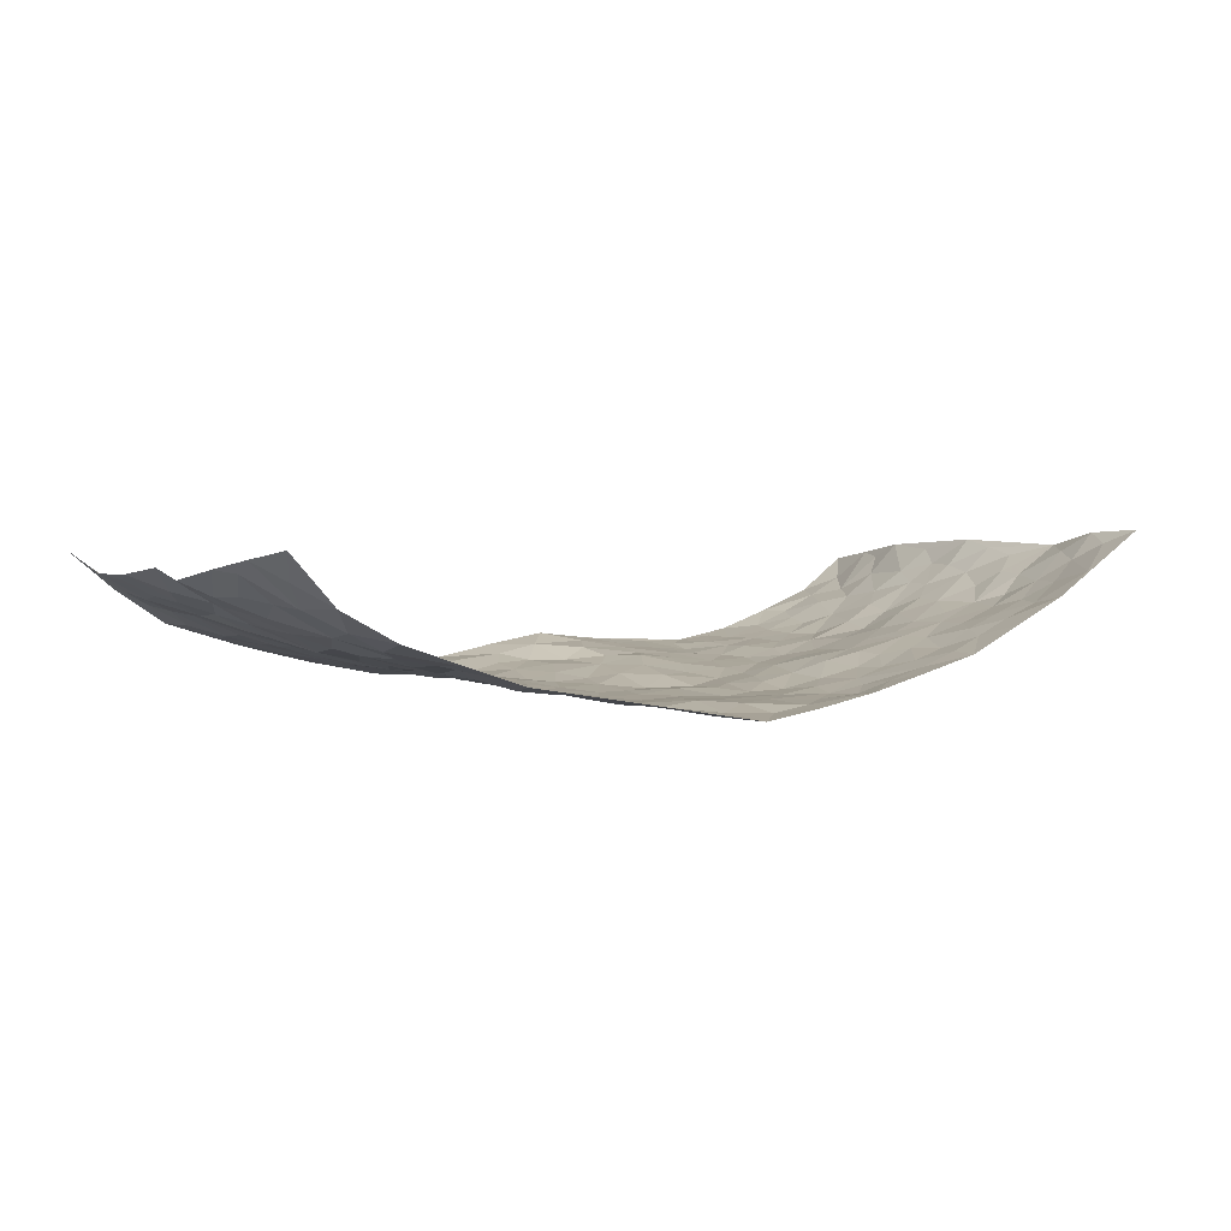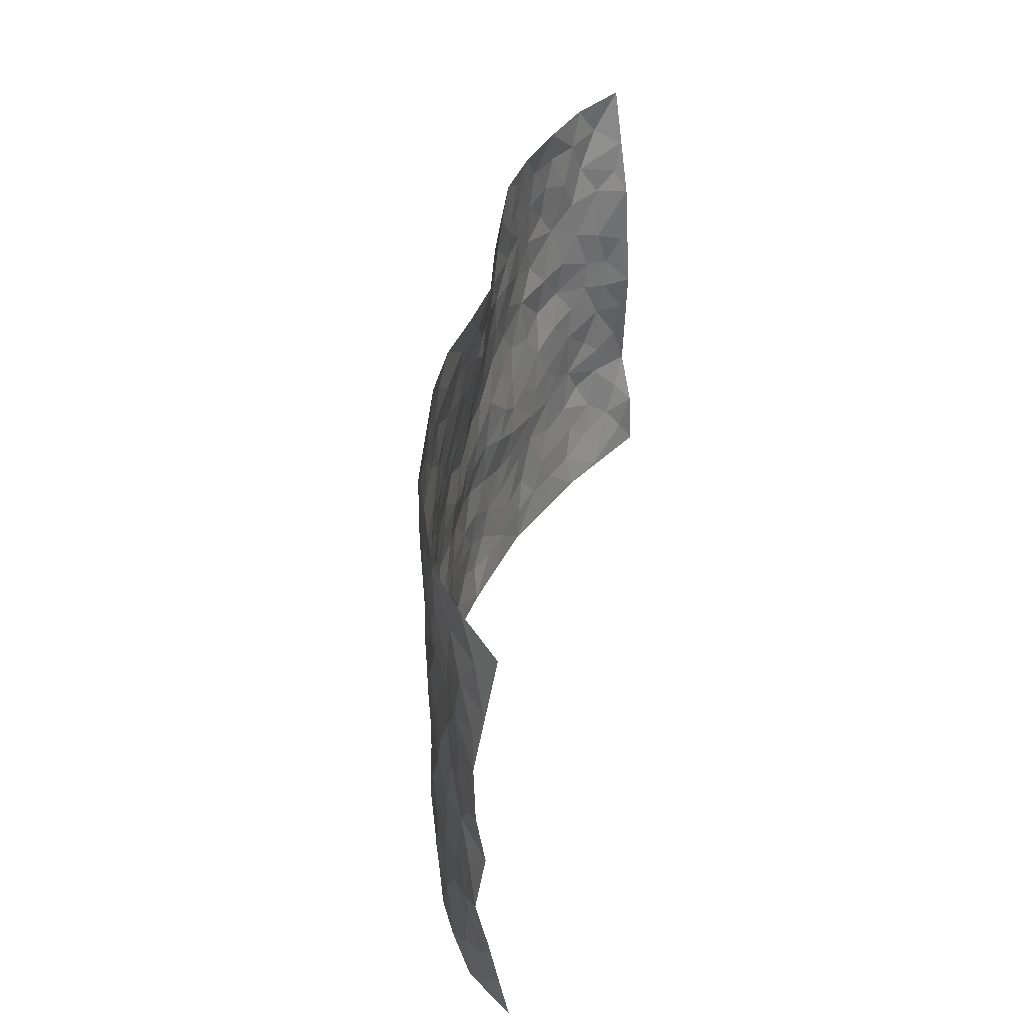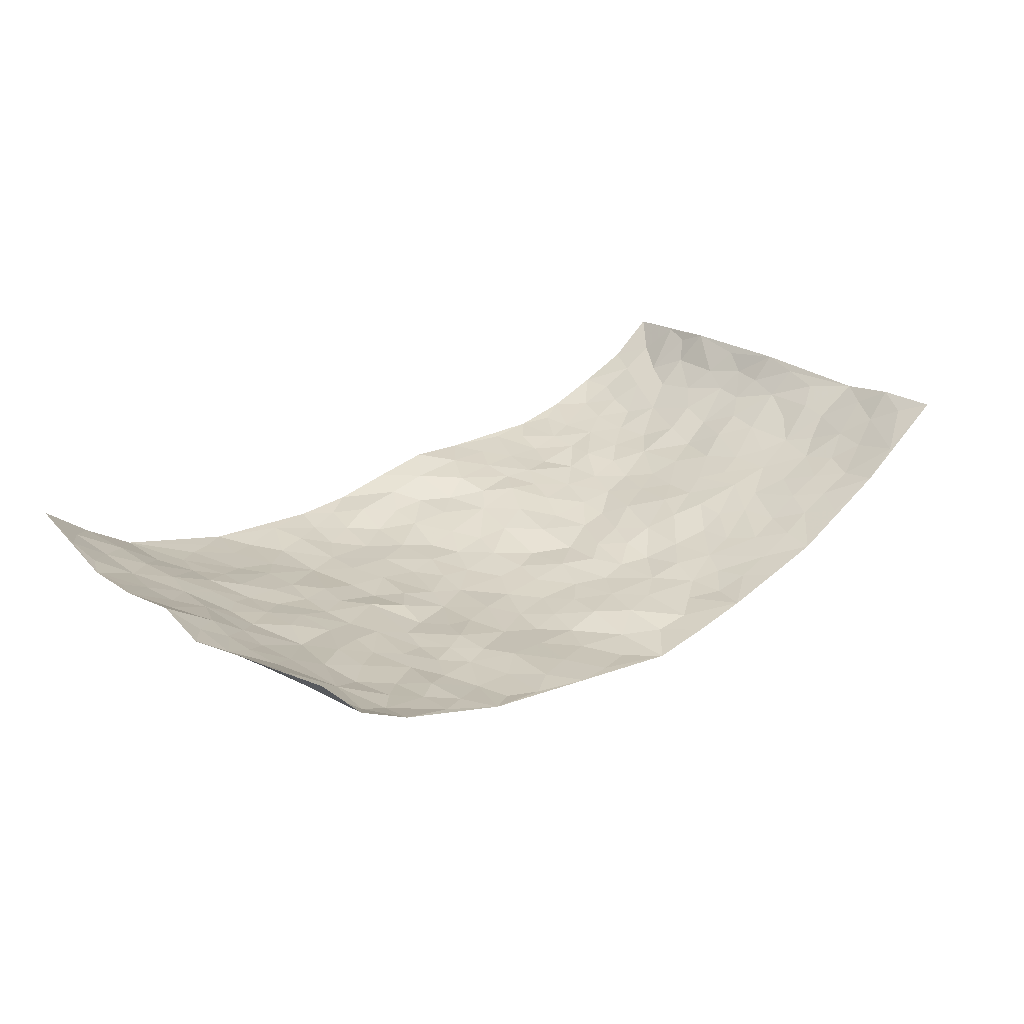
<metadata>
{"format":"obj","ext":"obj","renderer":"f3d","projection":"perspective","resolution":1024,"background":"white","views":[{"elev":2.9,"azim":-32.9,"up":"+Z"},{"elev":41.1,"azim":-80.6,"up":"+Y"},{"elev":27.2,"azim":-42.3,"up":"+Z"}]}
</metadata>
<code>
v -0.9107 0.01091 0.2049
v -0.924 0.9963 0.1899
v 0.9114 0.005078 0.2259
v 0.95 0.9927 0.1483
v -0.7816 0.3954 0.06445
v -0.9348 0.5007 0.1672
v -0.8362 0.3606 0.09339
v -0.001804 0.004887 -0.1066
v -0.9339 0.2565 0.1697
v -0.8954 0.3409 0.1214
v -0.7216 0.005068 0.05469
v -0.924 0.133 0.1877
v -0.7016 0.2955 0.03164
v -0.8285 0.007363 0.1127
v -0.8212 0.2915 0.0858
v -0.4882 0.004487 -0.02372
v -0.9138 0.1936 0.1639
v -0.2924 0.1707 -0.05484
v -0.7632 0.3245 0.05666
v -0.838 0.1242 0.1072
v -0.8814 0.06974 0.1533
v -0.7818 0.06792 0.07063
v -0.666 0.1294 0.0218
v -0.7156 0.07731 0.03845
v -0.8458 0.2111 0.1127
v -0.8806 0.2735 0.1239
v -0.7559 0.1797 0.05683
v -0.6859 0.212 0.02261
v -0.8367 0.49 0.1046
v -0.9453 0.3787 0.149
v -0.725 1.001 0.04242
v -0.5332 0.2253 -0.01376
v 0.2602 0.1562 -0.0792
v -0.9457 0.7501 0.1503
v -0.367 0.3955 -0.04775
v -0.7647 0.7551 0.06947
v -0.7809 0.8331 0.07578
v -0.5764 0.4446 -0.003929
v -0.5952 0.6081 -0.001783
v -0.4872 1.001 -0.02746
v -0.9252 0.6875 0.1405
v -0.6534 0.5647 0.01909
v -0.3908 0.7561 -0.05418
v -0.5062 0.2826 -0.01842
v -0.4573 0.2276 -0.02886
v -0.4927 0.1648 -0.02255
v -0.4454 0.6387 -0.03309
v -0.3652 0.5615 -0.04994
v 0.1682 0.4738 -0.08384
v -0.3328 0.2238 -0.05049
v -0.209 0.6122 -0.06713
v -0.3735 0.6314 -0.04847
v -0.3014 0.06001 -0.05299
v -0.6188 0.7128 0.01314
v -0.3943 0.1964 -0.04524
v -0.8487 0.6195 0.1012
v -0.03745 0.3504 -0.09274
v 0.05831 0.3409 -0.08833
v 0.2994 0.4492 -0.06799
v -0.09339 0.5528 -0.08031
v -0.1637 0.5575 -0.07199
v 0.09491 0.6295 -0.06565
v -0.6262 0.3489 0.01235
v -0.7361 0.5765 0.04823
v -0.9172 0.8105 0.1448
v -0.5541 0.1323 -0.0002182
v -0.3667 0.01468 -0.04512
v -0.7784 0.4686 0.06735
v -0.6122 0.1749 0.004067
v -0.6067 0.02122 0.01504
v -0.245 0.004162 -0.06484
v -0.609 0.0911 0.01109
v -0.5419 0.05597 -0.005846
v -0.4309 0.03959 -0.0398
v -0.451 0.1063 -0.03902
v -0.8665 0.6871 0.1102
v -0.9284 0.8734 0.1653
v -0.7258 0.512 0.04092
v 0.003024 0.9935 -0.02198
v -0.785 0.6774 0.07371
v -0.5581 0.318 -0.009572
v -0.5094 0.463 -0.02228
v 0.008564 0.5726 -0.07978
v -0.04761 0.4846 -0.08698
v 0.004973 0.4218 -0.08916
v -0.1259 0.1307 -0.08715
v -0.5632 0.6721 -0.004568
v -0.8859 0.5632 0.1233
v -0.7185 0.6933 0.0484
v -0.4471 0.2991 -0.03376
v -0.6251 0.2698 0.009159
v -0.4978 0.6906 -0.02481
v -0.1723 0.4871 -0.07779
v -0.2618 0.4382 -0.06605
v -0.6403 0.6515 0.01308
v -0.0116 0.1194 -0.09917
v -0.4118 0.5126 -0.03317
v -0.3411 0.2907 -0.04324
v -0.2395 0.5058 -0.06488
v -0.1799 0.3838 -0.07505
v -0.9445 0.6249 0.1527
v -0.6945 0.6251 0.03472
v -0.7931 0.582 0.07986
v -0.3619 0.1129 -0.04988
v -0.5181 0.5352 -0.02072
v -0.6768 0.4091 0.01742
v -0.13 0.3269 -0.08844
v -0.1501 0.2524 -0.0881
v -0.5146 0.6137 -0.02294
v 0.112 0.7264 -0.05352
v -0.003663 0.2161 -0.0844
v -0.07271 0.2753 -0.08945
v 0.004848 0.2904 -0.08672
v -0.4275 0.3657 -0.03546
v -0.1969 0.1869 -0.07547
v -0.646 0.4898 0.01777
v -0.5522 0.3837 -0.008534
v -0.4883 0.394 -0.02025
v -0.3061 0.5258 -0.05129
v -0.2585 0.3527 -0.06441
v -0.3526 0.4684 -0.04029
v -0.2268 0.2733 -0.07271
v -0.09032 0.4141 -0.08937
v -0.5884 0.5337 0.001182
v -0.09328 0.2009 -0.0912
v -0.2136 0.09629 -0.06925
v -0.3967 0.2603 -0.03784
v -0.8962 0.4401 0.1296
v -0.8433 0.4231 0.09973
v 0.09419 0.4238 -0.08133
v 0.2092 0.2369 -0.08543
v 0.08486 0.5182 -0.08739
v 0.02154 0.4896 -0.08689
v 0.1677 0.3925 -0.08161
v 0.7731 0.4931 0.07699
v 0.2217 0.4329 -0.07757
v 0.2684 0.3117 -0.08302
v 0.1628 0.5658 -0.06738
v 0.1242 0.9909 -0.002109
v -0.2914 0.6222 -0.05517
v 0.4294 0.8777 -0.04241
v 0.4953 0.9961 -0.02977
v -0.2125 0.7832 -0.06549
v -0.05493 0.8637 -0.05316
v -0.3209 0.3511 -0.05152
v -0.456 0.5679 -0.03056
v -0.076 0.05546 -0.09722
v -0.1589 0.02474 -0.08015
v 0.1205 0.002902 -0.08795
v 0.01731 0.8582 -0.04872
v -0.01409 0.6996 -0.06338
v 0.4188 0.1938 -0.03818
v 0.3419 0.2876 -0.06338
v 0.5888 0.5224 -0.004561
v 0.5259 0.543 -0.02826
v 0.4497 0.1321 -0.02295
v 0.5167 0.2249 -0.007225
v 0.4113 0.3592 -0.03596
v 0.02541 0.6409 -0.07293
v -0.05697 0.6284 -0.07632
v -0.1443 0.7311 -0.06753
v -0.08367 0.6942 -0.07443
v -0.0567 0.7915 -0.06141
v -0.1344 0.634 -0.06973
v 0.02423 0.7731 -0.05224
v 0.2476 0.9941 -0.01696
v -0.0153 0.9242 -0.0381
v -0.2684 0.8486 -0.0622
v -0.1971 0.8815 -0.05897
v -0.3154 0.7828 -0.05843
v -0.2419 0.9995 -0.05071
v -0.2265 0.6981 -0.06027
v -0.3169 0.7026 -0.05378
v -0.1372 0.8311 -0.06546
v -0.119 0.9985 -0.04583
v 0.2214 0.7418 -0.03943
v 0.1771 0.6644 -0.05373
v 0.3312 0.5928 -0.06131
v 0.2649 0.522 -0.07573
v 0.2698 0.663 -0.05405
v 0.4302 0.7416 -0.04658
v 0.3607 0.6808 -0.05353
v 0.2898 0.7298 -0.04651
v 0.07053 0.9226 -0.02063
v 0.08296 0.8203 -0.04873
v 0.1482 0.8523 -0.02662
v 0.2534 0.869 -0.03079
v 0.3261 0.79 -0.04066
v 0.2356 0.594 -0.06666
v -0.8556 0.8692 0.112
v -0.6741 0.8187 0.02464
v -0.8471 0.7764 0.09986
v -0.8274 0.9999 0.1107
v -0.8839 0.9402 0.1438
v -0.7894 0.9232 0.08329
v -0.7229 0.8874 0.04329
v -0.6015 0.9322 -0.0005238
v -0.6562 0.8881 0.01701
v -0.6768 0.748 0.03129
v -0.5571 0.8167 -0.01205
v -0.6153 0.7837 0.008468
v -0.5093 0.9039 -0.02385
v -0.3912 0.8804 -0.0519
v -0.5425 0.9634 -0.01464
v -0.4634 0.8185 -0.03577
v -0.4422 0.9392 -0.04102
v -0.3436 0.9748 -0.04441
v -0.5084 0.7627 -0.02118
v -0.3195 0.9033 -0.05328
v -0.2569 0.9324 -0.05742
v 0.1596 0.7808 -0.04084
v 0.2583 0.8006 -0.03963
v 0.191 0.928 -0.01754
v 0.398 0.8097 -0.046
v 0.341 0.8776 -0.03533
v 0.3856 0.9798 -0.02778
v 0.2921 0.9338 -0.02685
v 0.4466 0.9458 -0.03438
v 0.3818 0.4903 -0.05148
v 0.3295 0.5266 -0.06735
v 0.4874 0.6004 -0.04164
v 0.4369 0.6612 -0.0479
v 0.4102 0.5849 -0.05426
v 0.3515 0.188 -0.05732
v 0.4763 0.332 -0.01742
v 0.4606 0.5188 -0.03944
v 0.3473 0.3854 -0.05888
v -0.1213 0.9142 -0.04673
v -0.1808 0.9585 -0.05264
v 0.3192 0.1315 -0.06442
v 0.5915 0.01348 0.04476
v 0.2025 0.3325 -0.08665
v 0.2724 0.3829 -0.07344
v 0.5754 0.2448 0.01126
v 0.7329 0.9937 0.03156
v 0.928 0.2515 0.1919
v 0.4965 0.8092 -0.03215
v 0.7058 0.4835 0.04674
v 0.4922 0.7438 -0.03002
v 0.9135 0.5004 0.2003
v 0.6573 0.2909 0.03831
v 0.5079 0.4645 -0.02324
v 0.7603 0.308 0.07447
v 0.556 0.412 -0.001385
v 0.4792 -0.0002728 -0.005071
v 0.08949 0.2524 -0.08927
v 0.4956 0.07456 -0.004479
v 0.1351 0.3188 -0.09144
v 0.4152 0.2644 -0.04261
v 0.8399 0.264 0.1314
v 0.6341 0.4575 0.01783
v 0.5638 0.08059 0.02248
v 0.4461 0.4232 -0.02916
v 0.5991 0.3678 0.01566
v 0.2869 0.231 -0.07266
v 0.4736 0.2688 -0.02069
v 0.2633 0.07727 -0.07445
v 0.3598 0.0008702 -0.03584
v 0.2413 0.002139 -0.06563
v 0.2007 0.1141 -0.08448
v 0.06722 0.1702 -0.08907
v 0.1448 0.1895 -0.08735
v 0.5978 0.1456 0.03244
v 0.7587 0.4196 0.07376
v 0.7307 0.2181 0.0705
v 0.631 0.07984 0.05293
v 0.6584 0.3811 0.03416
v 0.704 0.3363 0.05319
v 0.8495 0.3246 0.1374
v 0.7359 0.5628 0.0456
v 0.6724 0.1436 0.06179
v 0.7406 0.1477 0.08655
v 0.815 0.365 0.1056
v 0.8959 0.3495 0.1697
v 0.8525 0.4368 0.1313
v 0.5735 0.3093 0.01146
v 0.787 0.1049 0.1226
v 0.3281 0.06247 -0.05185
v 0.4047 0.0668 -0.03161
v 0.07069 0.07971 -0.101
v 0.1416 0.07295 -0.08906
v 0.9191 0.7484 0.1857
v 0.7072 0.07755 0.0828
v 0.6418 0.2129 0.03921
v 0.906 0.4248 0.1843
v 0.8665 0.5075 0.1453
v 0.7875 0.2479 0.09194
v 0.5256 0.1455 -0.003604
v 0.7026 0.001693 0.0975
v 0.499 0.391 -0.01695
v 0.8816 0.06639 0.1979
v 0.9125 0.1301 0.2191
v 0.8089 0.179 0.1217
v 0.8534 0.1251 0.1643
v 0.7844 0.01051 0.1465
v 0.8874 0.1898 0.1805
v 0.6638 0.55 0.01097
v 0.6868 0.6281 0.023
v 0.587 0.6314 -0.01389
v 0.8071 0.6866 0.08363
v 0.6362 0.767 -0.008122
v 0.9021 0.6235 0.1769
v 0.7539 0.6368 0.05789
v 0.8299 0.5918 0.1058
v 0.7303 0.7391 0.0317
v 0.8209 0.5276 0.1037
v 0.876 0.5721 0.1471
v 0.8577 0.6562 0.1281
v 0.6426 0.6878 -0.005413
v 0.5699 0.72 -0.02148
v 0.5134 0.6711 -0.03168
v 0.8416 0.8464 0.08266
v 0.7136 0.8662 0.01993
v 0.7997 0.7717 0.06963
v 0.8697 0.7736 0.1198
v 0.7728 0.8394 0.0548
v 0.9327 0.8705 0.1648
v 0.6968 0.7977 0.01108
v 0.9121 0.8077 0.157
v 0.7418 0.9264 0.03089
v 0.8482 0.9918 0.07621
v 0.6165 0.9942 -0.007657
v 0.8132 0.9196 0.06694
v 0.8913 0.9217 0.1064
v 0.6662 0.9303 0.001231
v 0.5626 0.8979 -0.02167
v 0.4971 0.8786 -0.02843
v 0.556 0.9663 -0.02035
v 0.5752 0.8182 -0.01957
v 0.6412 0.8566 -0.005603
f 29 6 128
f 12 21 20
f 26 10 9
f 55 45 46
f 27 19 15
f 26 9 17
f 101 6 88
f 12 1 21
f 7 15 19
f 125 86 96
f 84 123 85
f 129 29 128
f 25 27 15
f 12 20 17
f 73 75 66
f 22 14 11
f 26 17 25
f 9 12 17
f 25 15 26
f 5 129 7
f 52 146 48
f 55 18 50
f 7 19 5
f 20 27 25
f 124 82 105
f 41 76 34
f 20 14 22
f 14 20 21
f 14 21 1
f 24 22 11
f 24 27 22
f 72 66 69
f 69 32 91
f 70 24 11
f 24 23 27
f 17 20 25
f 27 20 22
f 10 15 7
f 10 26 15
f 23 28 27
f 27 13 19
f 28 23 69
f 13 27 28
f 119 121 94
f 10 7 129
f 6 30 128
f 9 10 30
f 36 192 80
f 80 102 89
f 118 81 44
f 64 103 78
f 115 126 86
f 45 32 46
f 91 63 13
f 129 68 29
f 95 87 54
f 95 54 199
f 202 40 204
f 82 97 105
f 29 88 6
f 18 55 104
f 148 126 71
f 38 82 124
f 50 18 122
f 117 82 38
f 5 19 106
f 82 117 118
f 80 64 102
f 127 45 55
f 194 77 190
f 98 35 114
f 39 124 105
f 127 50 98
f 106 19 13
f 66 75 46
f 39 95 42
f 63 117 38
f 95 89 102
f 101 56 76
f 51 140 99
f 18 53 126
f 62 83 132
f 45 127 90
f 112 113 57
f 103 29 68
f 130 85 58
f 109 39 105
f 35 94 121
f 113 246 58
f 151 165 163
f 120 100 94
f 114 127 98
f 192 190 65
f 95 39 87
f 36 191 37
f 67 104 74
f 56 101 88
f 13 63 106
f 192 34 76
f 268 241 243
f 108 115 125
f 93 84 60
f 133 84 85
f 156 288 157
f 101 76 41
f 80 103 64
f 105 97 146
f 99 61 51
f 92 109 47
f 125 96 111
f 158 227 153
f 75 104 55
f 69 66 32
f 81 91 32
f 106 78 68
f 42 64 78
f 77 34 65
f 24 70 72
f 75 73 16
f 16 71 67
f 2 34 77
f 13 28 91
f 103 56 88
f 56 80 76
f 72 69 23
f 11 16 70
f 16 73 70
f 16 67 74
f 115 18 126
f 24 72 23
f 73 72 70
f 16 74 75
f 72 73 66
f 32 45 44
f 84 83 60
f 66 46 32
f 78 106 116
f 117 63 81
f 67 53 104
f 103 68 78
f 69 91 28
f 36 80 89
f 106 38 116
f 106 68 5
f 81 118 117
f 62 132 138
f 32 44 81
f 53 67 71
f 57 58 85
f 123 100 107
f 93 60 61
f 33 230 224
f 8 96 147
f 132 133 130
f 140 48 119
f 93 100 123
f 122 98 50
f 164 60 160
f 53 71 126
f 125 112 108
f 193 194 195
f 75 55 46
f 63 91 81
f 56 103 80
f 196 198 31
f 18 104 53
f 121 48 97
f 38 106 63
f 118 97 82
f 97 35 121
f 51 172 140
f 130 134 49
f 87 39 109
f 288 252 263
f 97 114 35
f 47 43 92
f 57 113 58
f 248 130 58
f 34 101 41
f 114 90 127
f 116 124 42
f 145 94 35
f 118 114 97
f 167 79 175
f 98 145 35
f 85 123 57
f 43 47 52
f 199 36 89
f 42 78 116
f 159 83 62
f 88 29 103
f 74 104 75
f 118 44 90
f 173 140 172
f 42 95 102
f 190 192 37
f 65 190 77
f 89 95 199
f 125 111 112
f 92 87 109
f 18 115 122
f 177 180 176
f 112 57 107
f 109 105 146
f 93 94 100
f 285 286 275
f 96 86 147
f 137 232 131
f 57 123 107
f 87 92 208
f 49 134 136
f 132 130 49
f 161 164 162
f 50 127 55
f 122 108 107
f 122 107 100
f 48 140 52
f 118 90 114
f 99 119 94
f 123 84 93
f 36 37 192
f 48 121 119
f 120 122 100
f 39 42 124
f 38 124 116
f 248 58 246
f 44 45 90
f 98 122 120
f 146 52 47
f 94 93 99
f 168 209 170
f 212 183 188
f 202 197 200
f 42 102 64
f 107 108 112
f 99 93 61
f 8 280 96
f 112 111 113
f 125 115 86
f 115 108 122
f 128 30 10
f 5 68 129
f 10 129 128
f 132 49 138
f 83 84 133
f 130 133 85
f 83 133 132
f 248 134 130
f 156 152 224
f 151 110 165
f 212 186 211
f 153 224 249
f 254 251 244
f 246 261 262
f 225 158 249
f 49 136 179
f 185 184 150
f 214 188 181
f 181 188 182
f 161 163 174
f 143 170 172
f 110 211 185
f 184 79 167
f 174 228 169
f 62 110 159
f 163 150 144
f 210 169 229
f 170 143 168
f 176 211 110
f 98 120 145
f 94 145 120
f 48 146 97
f 109 146 47
f 148 86 126
f 147 86 148
f 71 8 148
f 8 147 148
f 244 276 254
f 232 136 134
f 174 143 161
f 60 83 160
f 163 162 151
f 159 160 83
f 261 281 262
f 259 281 149
f 219 220 59
f 246 113 111
f 33 255 131
f 157 256 152
f 137 255 153
f 230 278 279
f 262 260 33
f 154 155 242
f 131 255 137
f 248 131 232
f 281 280 149
f 259 258 278
f 220 179 59
f 159 151 160
f 162 160 151
f 164 61 60
f 228 174 144
f 144 174 163
f 159 110 151
f 161 172 164
f 186 184 185
f 161 162 163
f 61 164 51
f 160 162 164
f 187 217 213
f 150 163 165
f 205 202 200
f 79 184 139
f 170 43 173
f 174 169 143
f 161 143 172
f 167 144 150
f 176 180 183
f 172 170 173
f 223 226 221
f 185 150 165
f 99 140 119
f 207 206 203
f 172 51 164
f 43 52 173
f 173 52 140
f 167 175 228
f 228 229 169
f 210 168 169
f 177 110 62
f 189 138 179
f 62 138 177
f 136 232 233
f 181 182 222
f 150 184 167
f 178 180 189
f 49 179 138
f 177 138 189
f 180 178 182
f 178 179 220
f 307 308 304
f 222 223 221
f 215 187 188
f 176 183 212
f 187 213 186
f 214 215 188
f 185 211 186
f 237 181 239
f 182 188 183
f 110 185 165
f 216 215 141
f 211 176 212
f 182 183 180
f 176 110 177
f 213 184 186
f 178 189 179
f 177 189 180
f 195 190 37
f 197 198 200
f 195 194 190
f 34 192 65
f 80 192 76
f 37 196 195
f 194 2 77
f 193 2 194
f 196 37 191
f 31 193 195
f 198 196 191
f 31 195 196
f 199 201 191
f 197 204 31
f 198 191 201
f 31 198 197
f 201 199 54
f 36 199 191
f 54 208 201
f 208 43 205
f 208 54 87
f 198 201 200
f 206 205 203
f 43 170 203
f 210 207 209
f 40 202 206
f 31 204 40
f 197 202 204
f 208 205 200
f 43 203 205
f 205 206 202
f 203 209 207
f 171 40 207
f 40 206 207
f 208 200 201
f 43 208 92
f 170 209 203
f 168 143 169
f 207 210 171
f 168 210 209
f 188 187 212
f 212 187 186
f 166 139 213
f 184 213 139
f 237 214 181
f 215 214 141
f 216 141 218
f 213 217 166
f 142 166 216
f 217 216 166
f 187 215 217
f 216 217 215
f 237 141 214
f 142 216 218
f 223 222 182
f 179 136 59
f 223 220 219
f 267 238 251
f 237 327 141
f 223 182 178
f 158 290 253
f 220 223 178
f 59 233 227
f 233 59 136
f 248 246 131
f 153 249 158
f 251 254 267
f 223 219 226
f 111 261 246
f 297 251 238
f 276 256 157
f 167 228 144
f 229 228 175
f 175 171 229
f 229 171 210
f 260 257 33
f 265 271 272
f 266 289 283
f 269 243 250
f 249 224 152
f 266 283 271
f 227 233 137
f 253 227 158
f 325 313 320
f 135 264 275
f 310 329 239
f 270 298 297
f 249 256 225
f 275 273 269
f 311 222 221
f 155 154 299
f 234 276 157
f 310 311 299
f 222 239 181
f 221 226 155
f 266 263 252
f 242 290 244
f 264 273 275
f 273 264 243
f 242 244 154
f 276 290 225
f 288 234 157
f 240 282 302
f 275 286 306
f 225 290 158
f 234 263 284
f 241 254 276
f 233 232 137
f 137 153 227
f 264 135 238
f 244 251 154
f 260 259 257
f 227 253 219
f 33 224 255
f 154 297 299
f 240 302 307
f 297 154 251
f 264 268 243
f 253 226 219
f 271 284 263
f 277 294 293
f 290 242 253
f 241 234 284
f 59 227 219
f 242 155 226
f 252 245 231
f 157 152 156
f 257 230 33
f 152 256 249
f 278 230 257
f 262 33 131
f 224 153 255
f 259 278 257
f 134 248 232
f 230 279 224
f 96 261 111
f 261 96 280
f 280 281 261
f 246 262 131
f 252 247 245
f 268 267 241
f 283 277 272
f 288 247 252
f 275 274 285
f 295 291 294
f 267 268 264
f 263 234 288
f 309 310 299
f 290 276 244
f 283 272 271
f 267 254 241
f 265 243 241
f 236 240 285
f 297 238 270
f 303 305 298
f 241 276 234
f 221 155 299
f 272 277 293
f 250 243 287
f 286 285 240
f 284 271 265
f 271 263 266
f 295 3 291
f 225 256 276
f 241 284 265
f 289 266 231
f 3 292 291
f 321 235 323
f 293 294 296
f 279 278 258
f 245 279 258
f 279 156 224
f 260 281 259
f 280 8 149
f 262 281 260
f 231 266 252
f 267 264 238
f 306 304 270
f 283 289 295
f 243 269 273
f 236 269 250
f 294 292 296
f 274 236 285
f 269 274 275
f 250 287 293
f 245 289 231
f 236 274 269
f 156 279 247
f 242 226 253
f 247 279 245
f 243 265 287
f 288 156 247
f 265 272 293
f 296 292 236
f 293 287 265
f 295 294 277
f 277 283 295
f 236 250 296
f 289 3 295
f 292 294 291
f 293 296 250
f 300 304 308
f 325 320 235
f 329 330 326
f 270 304 303
f 270 303 298
f 309 305 301
f 135 306 270
f 299 297 298
f 298 309 299
f 238 135 270
f 300 314 305
f 303 300 305
f 304 306 307
f 300 303 304
f 282 319 315
f 322 325 235
f 275 306 135
f 307 306 286
f 240 307 286
f 308 307 302
f 302 282 308
f 308 282 315
f 305 309 298
f 310 309 301
f 310 301 329
f 310 239 311
f 222 311 239
f 299 311 221
f 319 312 315
f 312 323 316
f 301 305 318
f 305 314 316
f 300 308 315
f 316 314 312
f 312 314 315
f 315 314 300
f 323 312 324
f 316 313 318
f 282 4 317
f 330 313 325
f 4 321 324
f 235 320 323
f 282 317 319
f 312 319 317
f 326 325 322
f 316 320 313
f 316 318 305
f 142 218 327
f 327 218 141
f 316 323 320
f 324 312 317
f 4 324 317
f 321 323 324
f 318 313 330
f 328 326 322
f 326 327 329
f 329 327 237
f 326 328 327
f 322 142 328
f 327 328 142
f 329 237 239
f 301 318 330
f 326 330 325
f 330 329 301

</code>
